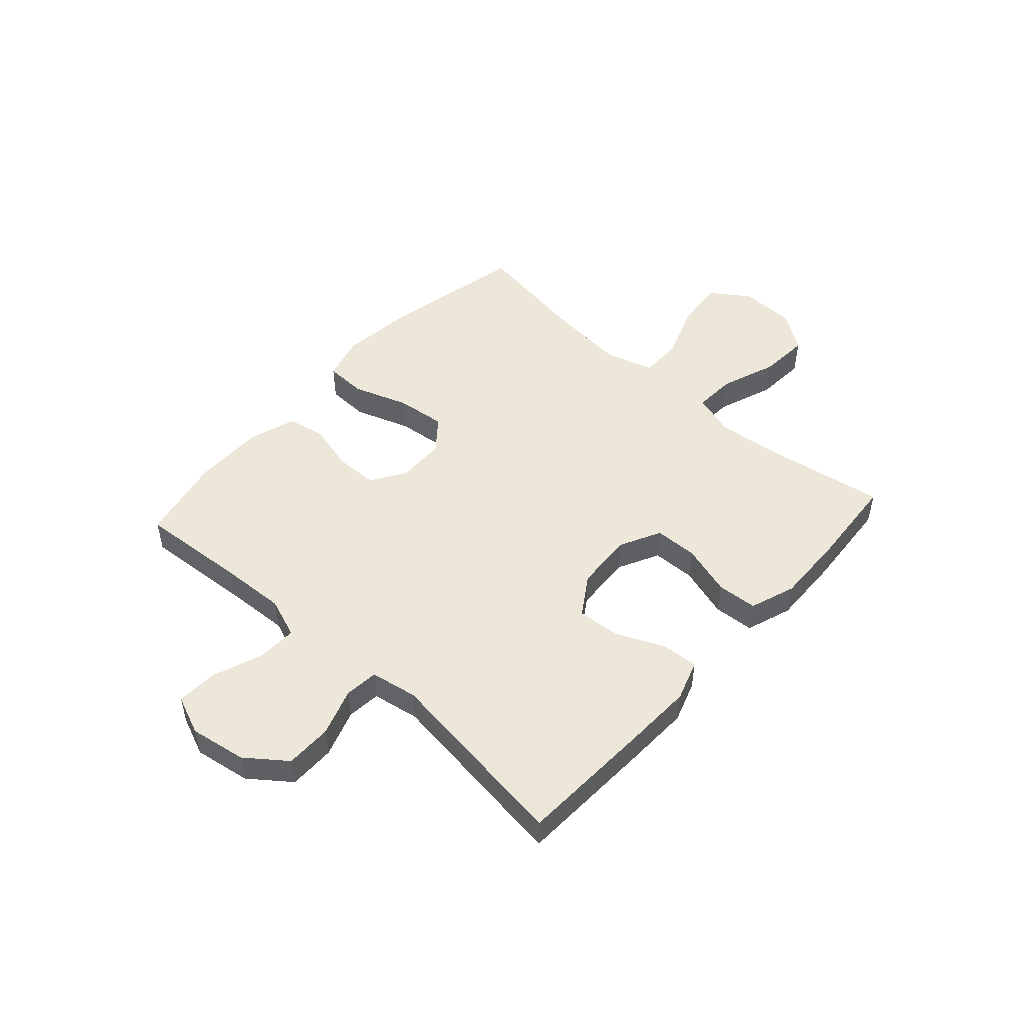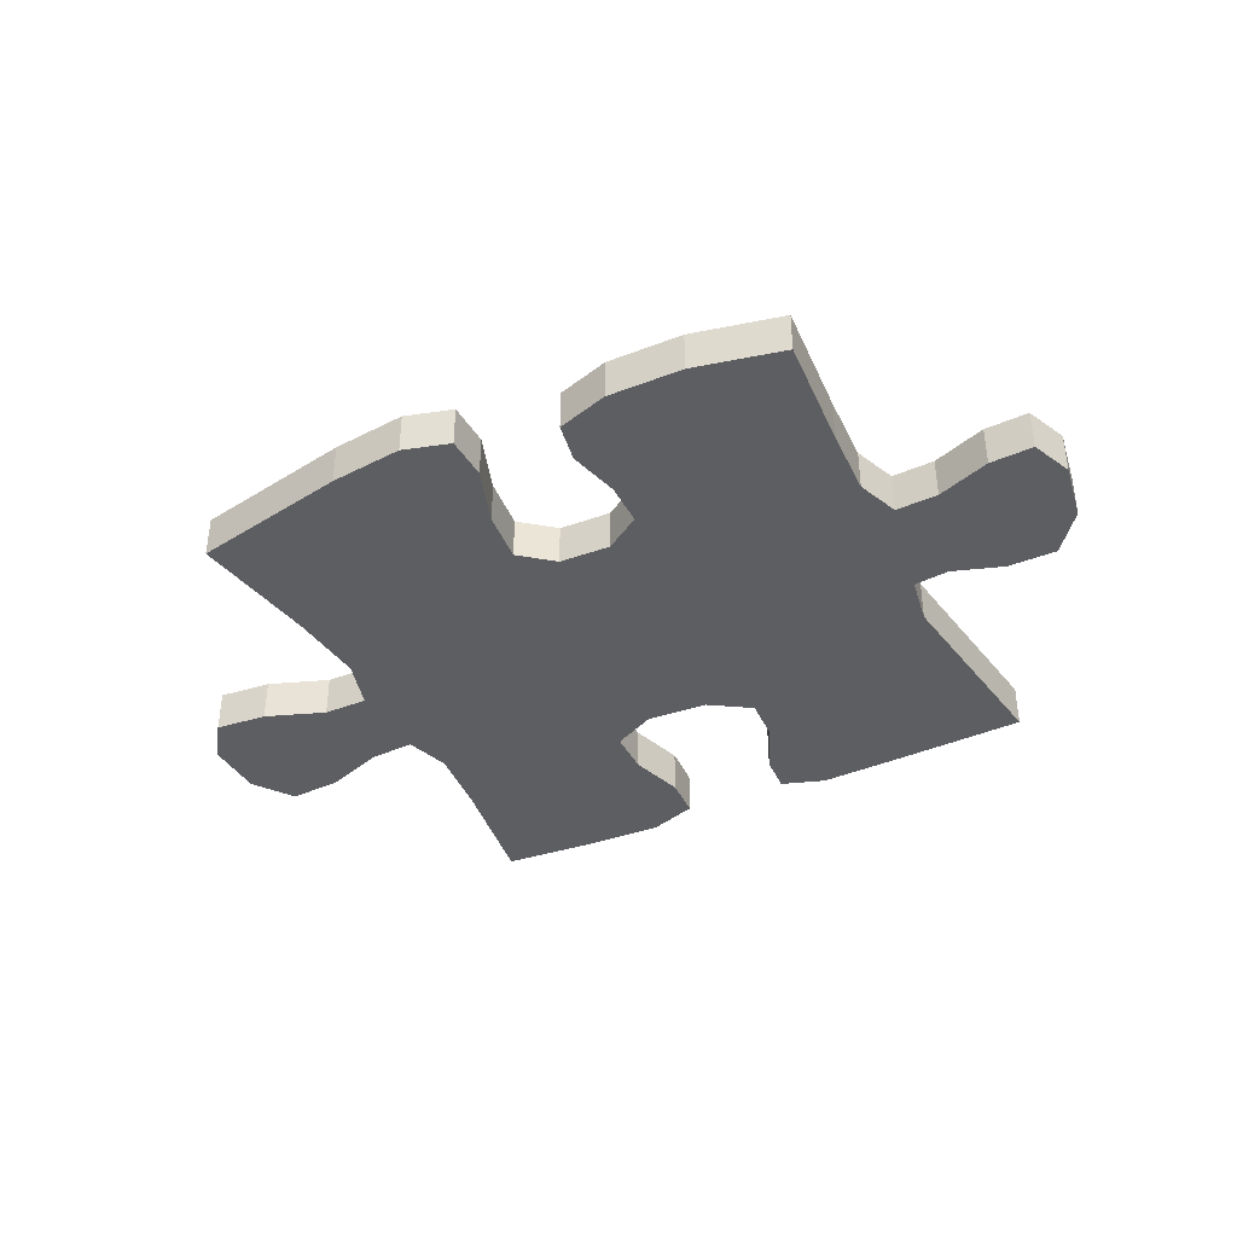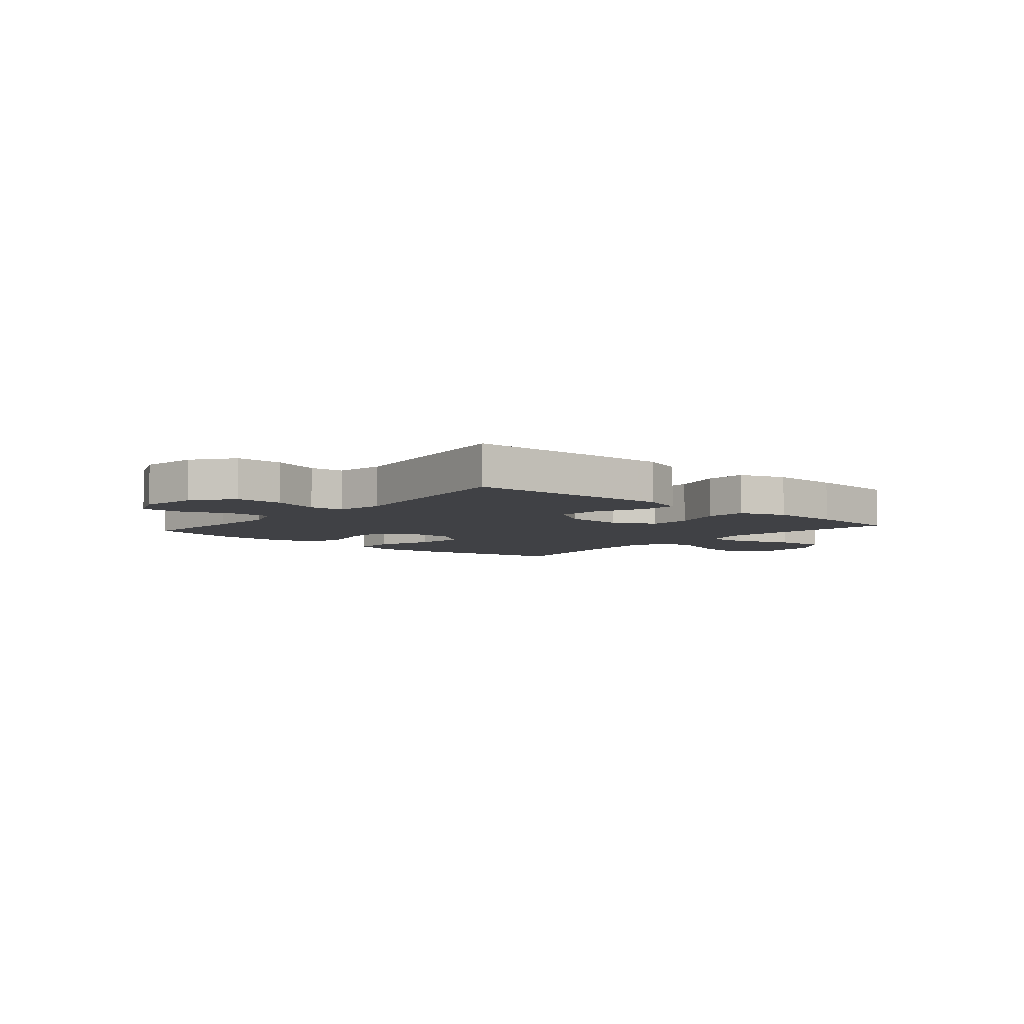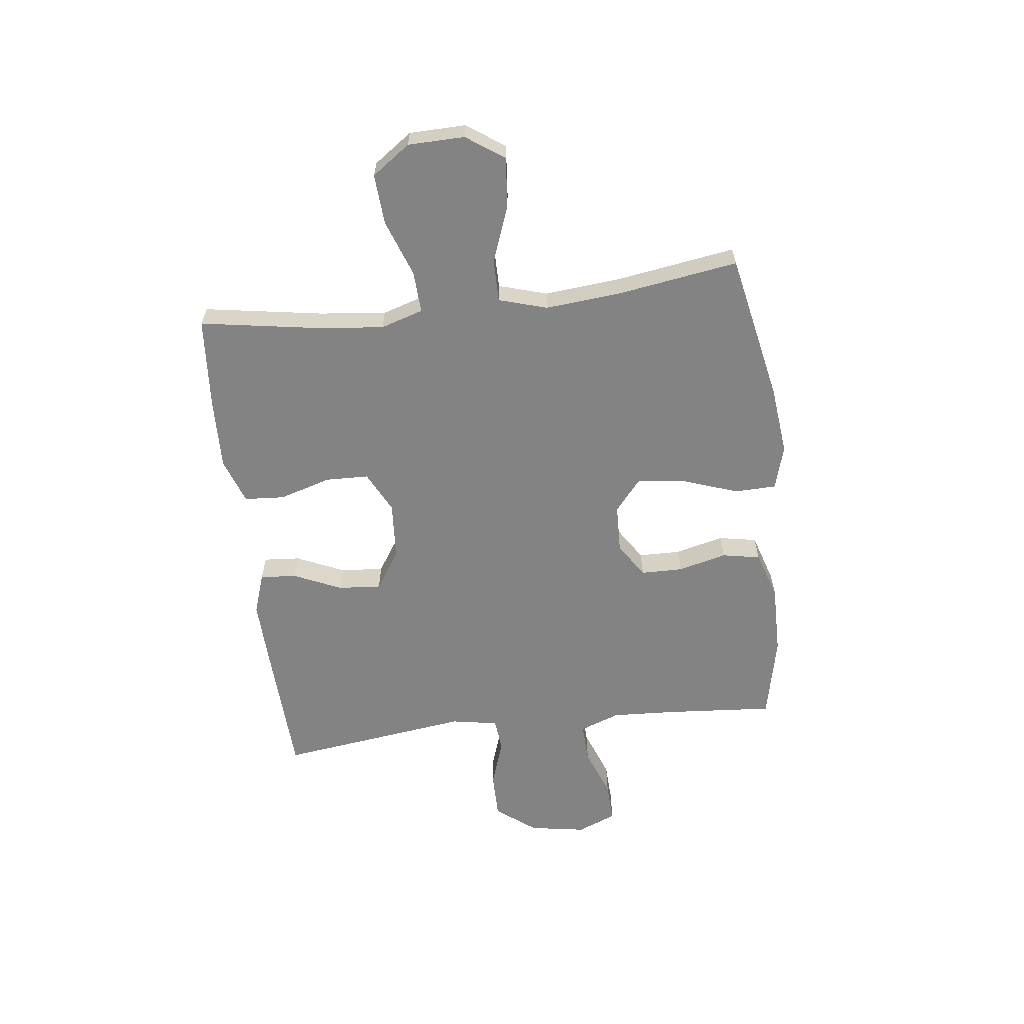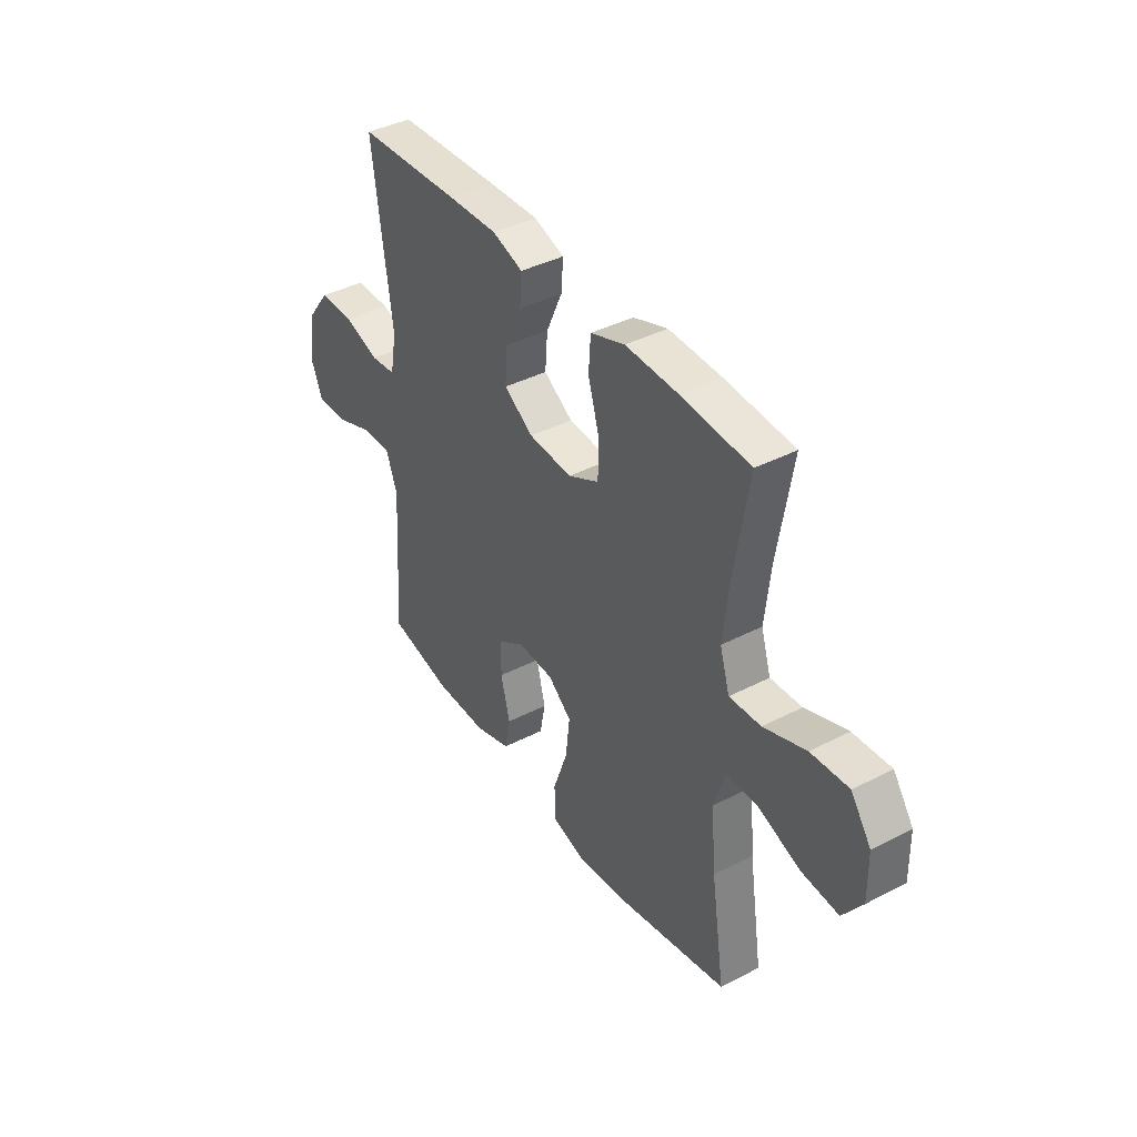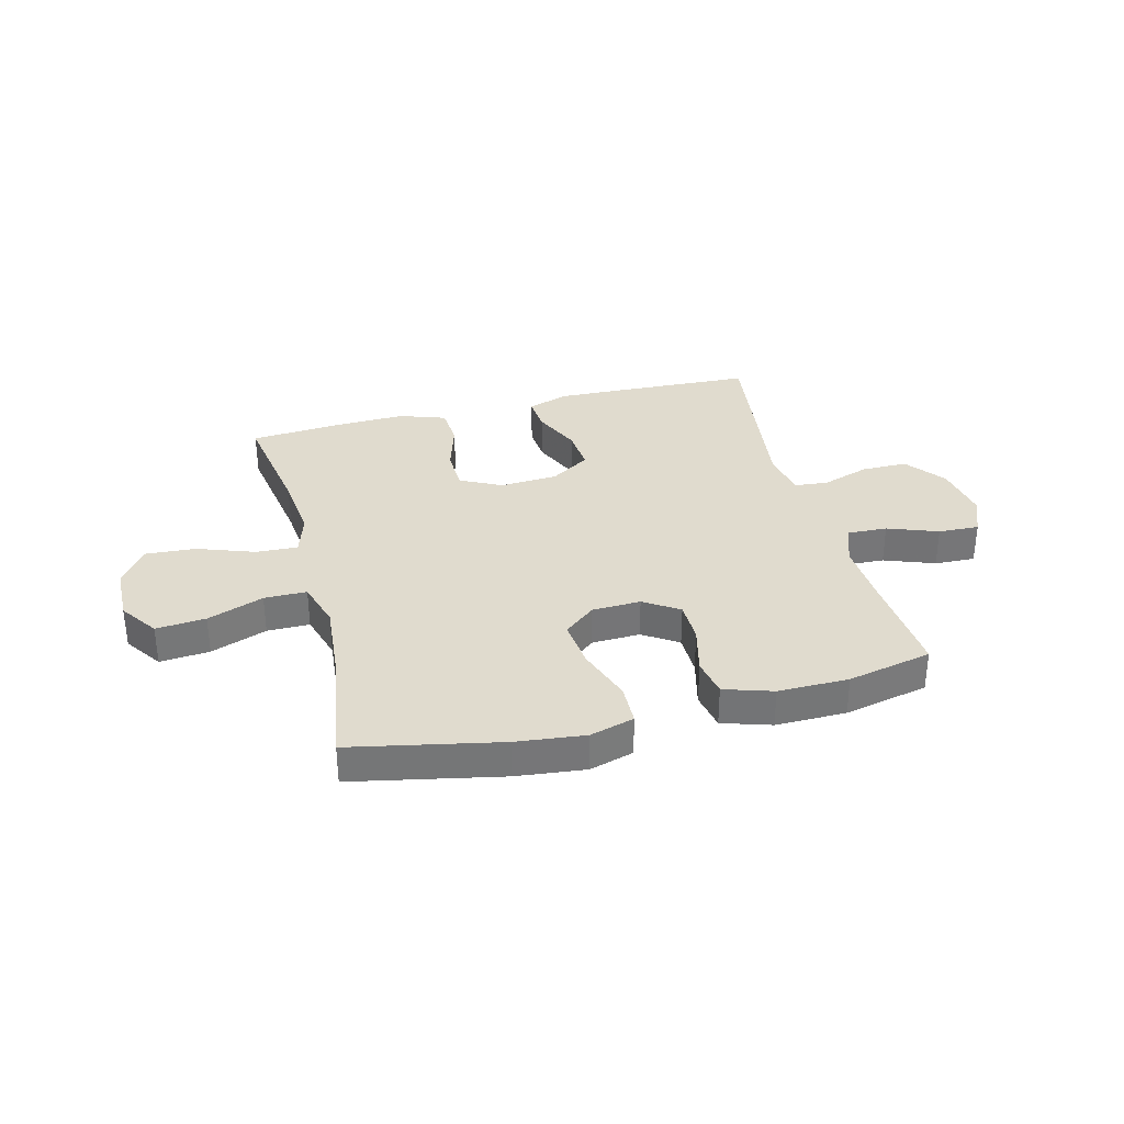
<metadata>
{"format":"obj","ext":"obj","renderer":"f3d","projection":"perspective","resolution":1024,"background":"white","views":[{"elev":49.8,"azim":-47.9,"up":"+Y"},{"elev":-38.7,"azim":-153.5,"up":"+Y"},{"elev":-5.9,"azim":-40.5,"up":"+Y"},{"elev":-61.2,"azim":96.9,"up":"+Y"},{"elev":40.0,"azim":57.4,"up":"+Z"},{"elev":33.5,"azim":165.6,"up":"+Y"}]}
</metadata>
<code>
v -0.5 0.07 -0.5
v -0.485 0.07 -0.304
v -0.479 0.07 -0.187
v -0.506 0.07 -0.114
v -0.578 0.07 -0.117
v -0.669 0.07 -0.151
v -0.743 0.07 -0.154
v -0.772 0.07 -0.083
v -0.755 0.07 0.019
v -0.7 0.07 0.091
v -0.616 0.07 0.091
v -0.53 0.07 0.062
v -0.469 0.07 0.068
v -0.454 0.07 0.153
v -0.5 0.07 0.5
v -0.251 0.07 0.511
v -0.131 0.07 0.515
v -0.057 0.07 0.49
v -0.062 0.07 0.424
v -0.101 0.07 0.337
v -0.107 0.07 0.259
v -0.036 0.07 0.213
v 0.069 0.07 0.206
v 0.144 0.07 0.244
v 0.146 0.07 0.322
v 0.118 0.07 0.415
v 0.123 0.07 0.488
v 0.206 0.07 0.517
v 0.333 0.07 0.513
v 0.5 0.07 0.5
v 0.465 0.07 0.286
v 0.452 0.07 0.165
v 0.476 0.07 0.088
v 0.552 0.07 0.092
v 0.654 0.07 0.129
v 0.745 0.07 0.135
v 0.794 0.07 0.066
v 0.796 0.07 -0.036
v 0.749 0.07 -0.104
v 0.659 0.07 -0.096
v 0.557 0.07 -0.058
v 0.48 0.07 -0.058
v 0.454 0.07 -0.145
v 0.466 0.07 -0.28
v 0.5 0.07 -0.5
v 0.231 0.07 -0.555
v 0.106 0.07 -0.569
v 0.026 0.07 -0.546
v 0.024 0.07 -0.471
v 0.059 0.07 -0.371
v 0.069 0.07 -0.282
v 0.012 0.07 -0.235
v -0.076 0.07 -0.232
v -0.139 0.07 -0.273
v -0.14 0.07 -0.349
v -0.118 0.07 -0.437
v -0.131 0.07 -0.506
v -0.219 0.07 -0.534
v -0.347 0.07 -0.533
v -0.5 0 -0.5
v -0.485 0 -0.304
v -0.479 0 -0.187
v -0.506 0 -0.114
v -0.578 0 -0.117
v -0.669 0 -0.151
v -0.743 0 -0.154
v -0.772 0 -0.083
v -0.755 0 0.019
v -0.7 0 0.091
v -0.616 0 0.091
v -0.53 0 0.062
v -0.469 0 0.068
v -0.454 0 0.153
v -0.5 0 0.5
v -0.251 0 0.511
v -0.131 0 0.515
v -0.057 0 0.49
v -0.062 0 0.424
v -0.101 0 0.337
v -0.107 0 0.259
v -0.036 0 0.213
v 0.069 0 0.206
v 0.144 0 0.244
v 0.146 0 0.322
v 0.118 0 0.415
v 0.123 0 0.488
v 0.206 0 0.517
v 0.333 0 0.513
v 0.5 0 0.5
v 0.465 0 0.286
v 0.452 0 0.165
v 0.476 0 0.088
v 0.552 0 0.092
v 0.654 0 0.129
v 0.745 0 0.135
v 0.794 0 0.066
v 0.796 0 -0.036
v 0.749 0 -0.104
v 0.659 0 -0.096
v 0.557 0 -0.058
v 0.48 0 -0.058
v 0.454 0 -0.145
v 0.466 0 -0.28
v 0.5 0 -0.5
v 0.231 0 -0.555
v 0.106 0 -0.569
v 0.026 0 -0.546
v 0.024 0 -0.471
v 0.059 0 -0.371
v 0.069 0 -0.282
v 0.012 0 -0.235
v -0.076 0 -0.232
v -0.139 0 -0.273
v -0.14 0 -0.349
v -0.118 0 -0.437
v -0.131 0 -0.506
v -0.219 0 -0.534
v -0.347 0 -0.533
f 58 59 1 2
f 55 56 57 58
f 54 55 58 2
f 53 54 2 3
f 52 53 3 4
f 47 48 49 50
f 47 50 51
f 44 45 46 47
f 43 44 47 51
f 42 43 51 52
f 38 39 40 41
f 38 41 42
f 37 38 42
f 34 35 36 37
f 33 34 37 42
f 32 33 42 52
f 28 29 30 31
f 25 26 27 28
f 24 25 28 31
f 23 24 31 32
f 17 18 19 20
f 17 20 21
f 14 15 16 17
f 13 14 17 21
f 9 10 11 12
f 9 12 13
f 8 9 13
f 5 6 7 8
f 4 5 8 13
f 22 23 32 52
f 21 22 52
f 4 13 21 52
f 61 60 118 117
f 117 116 115 114
f 61 117 114 113
f 62 61 113 112
f 63 62 112 111
f 109 108 107 106
f 110 109 106
f 106 105 104 103
f 110 106 103 102
f 111 110 102 101
f 100 99 98 97
f 101 100 97
f 101 97 96
f 96 95 94 93
f 101 96 93 92
f 111 101 92 91
f 90 89 88 87
f 87 86 85 84
f 90 87 84 83
f 91 90 83 82
f 79 78 77 76
f 80 79 76
f 76 75 74 73
f 80 76 73 72
f 71 70 69 68
f 72 71 68
f 72 68 67
f 67 66 65 64
f 72 67 64 63
f 111 91 82 81
f 111 81 80
f 111 80 72 63
f 1 60 61 2
f 2 61 62 3
f 3 62 63 4
f 4 63 64 5
f 5 64 65 6
f 6 65 66 7
f 7 66 67 8
f 8 67 68 9
f 9 68 69 10
f 10 69 70 11
f 11 70 71 12
f 12 71 72 13
f 13 72 73 14
f 14 73 74 15
f 15 74 75 16
f 16 75 76 17
f 17 76 77 18
f 18 77 78 19
f 19 78 79 20
f 20 79 80 21
f 21 80 81 22
f 22 81 82 23
f 23 82 83 24
f 24 83 84 25
f 25 84 85 26
f 26 85 86 27
f 27 86 87 28
f 28 87 88 29
f 29 88 89 30
f 30 89 90 31
f 31 90 91 32
f 32 91 92 33
f 33 92 93 34
f 34 93 94 35
f 35 94 95 36
f 36 95 96 37
f 37 96 97 38
f 38 97 98 39
f 39 98 99 40
f 40 99 100 41
f 41 100 101 42
f 42 101 102 43
f 43 102 103 44
f 44 103 104 45
f 45 104 105 46
f 46 105 106 47
f 47 106 107 48
f 48 107 108 49
f 49 108 109 50
f 50 109 110 51
f 51 110 111 52
f 52 111 112 53
f 53 112 113 54
f 54 113 114 55
f 55 114 115 56
f 56 115 116 57
f 57 116 117 58
f 58 117 118 59
f 59 118 60 1

</code>
